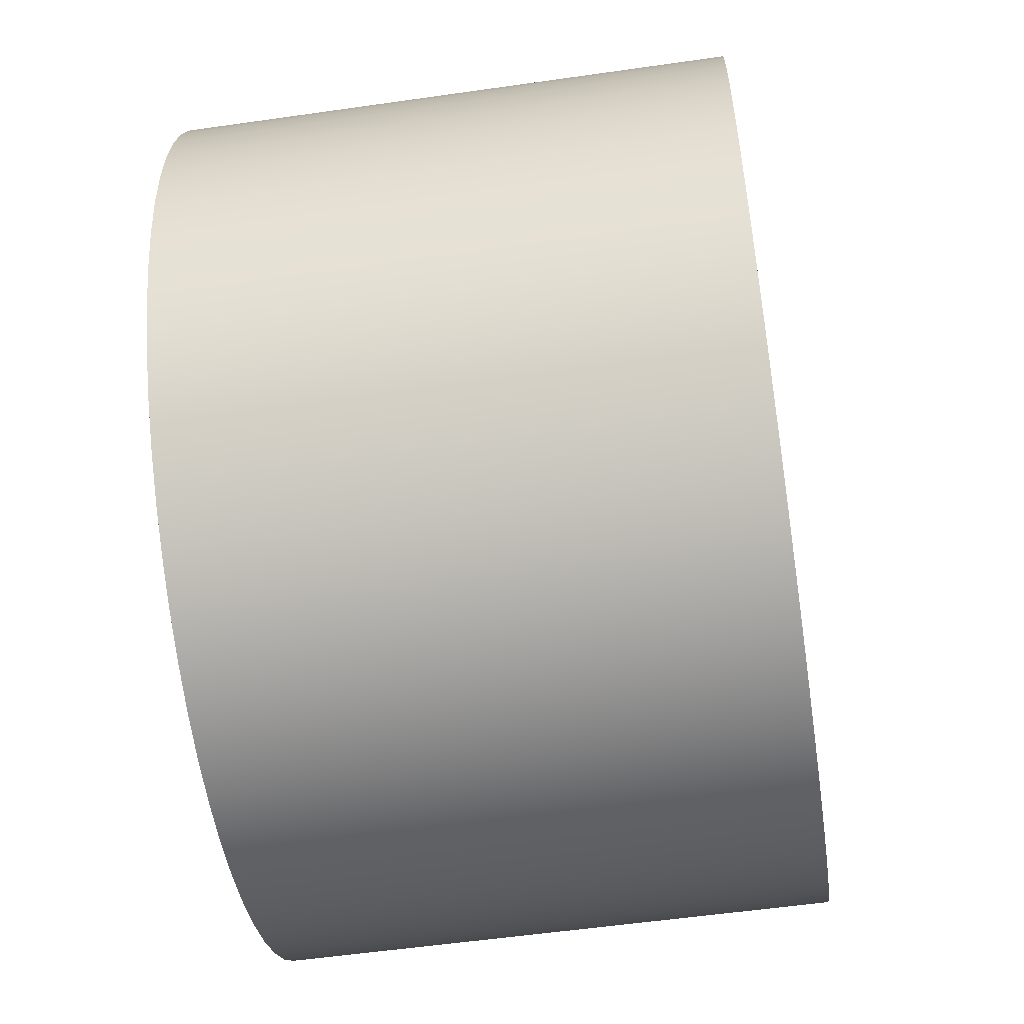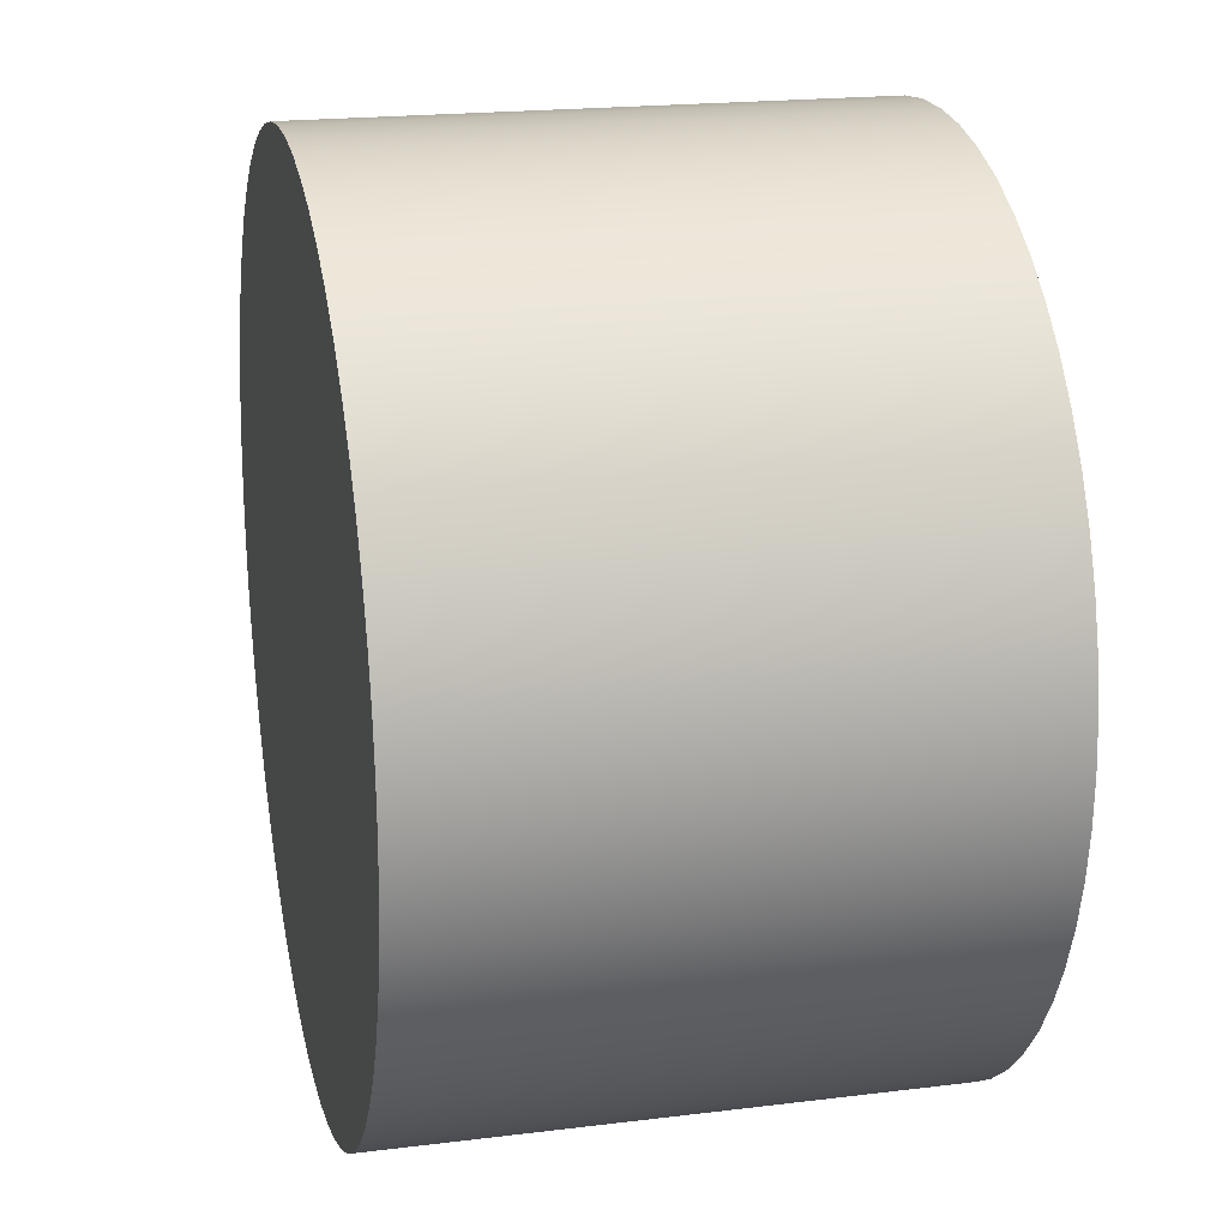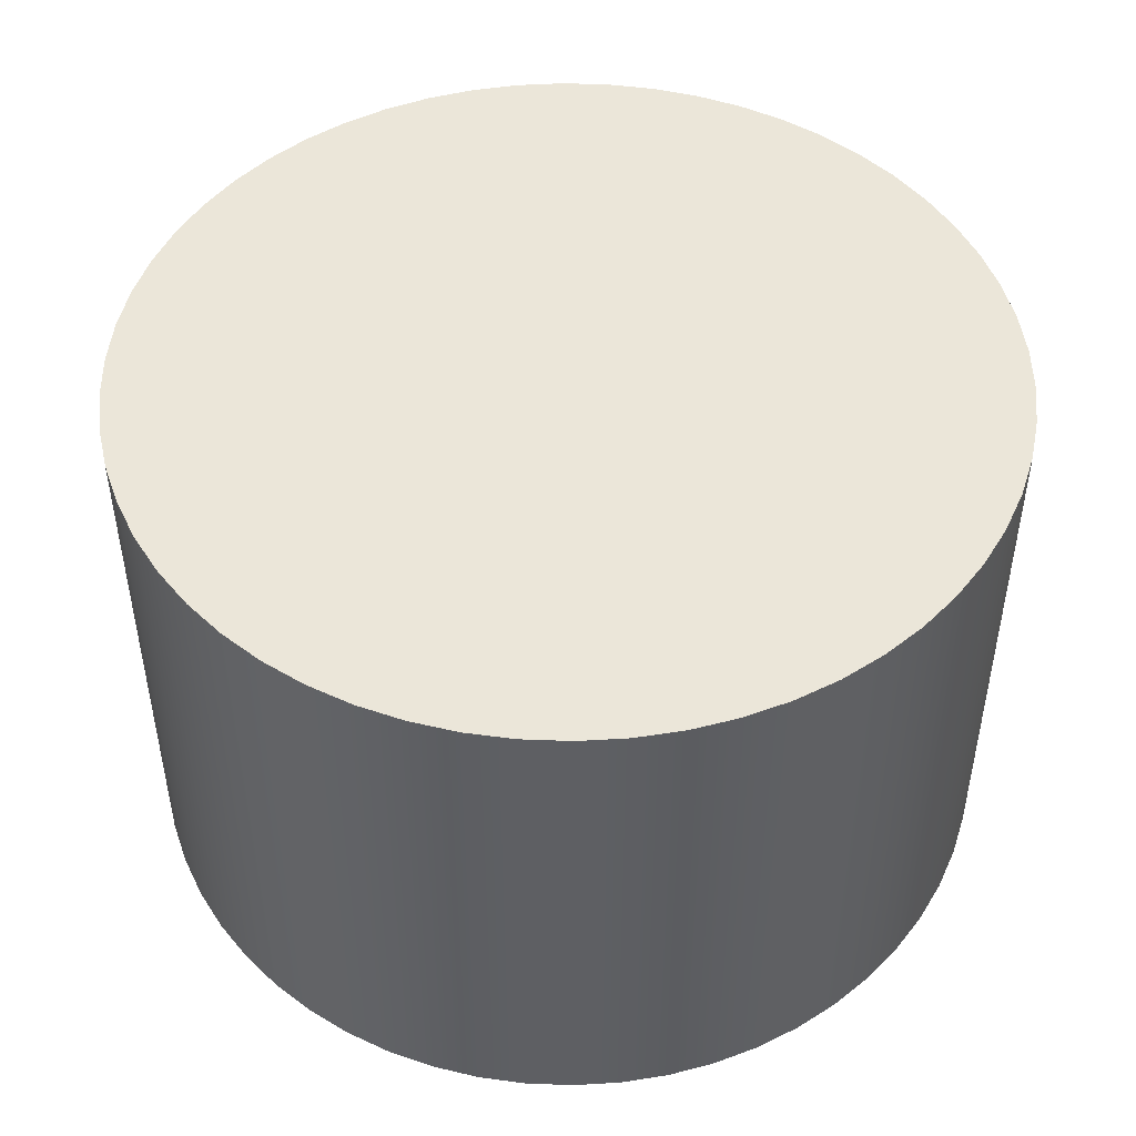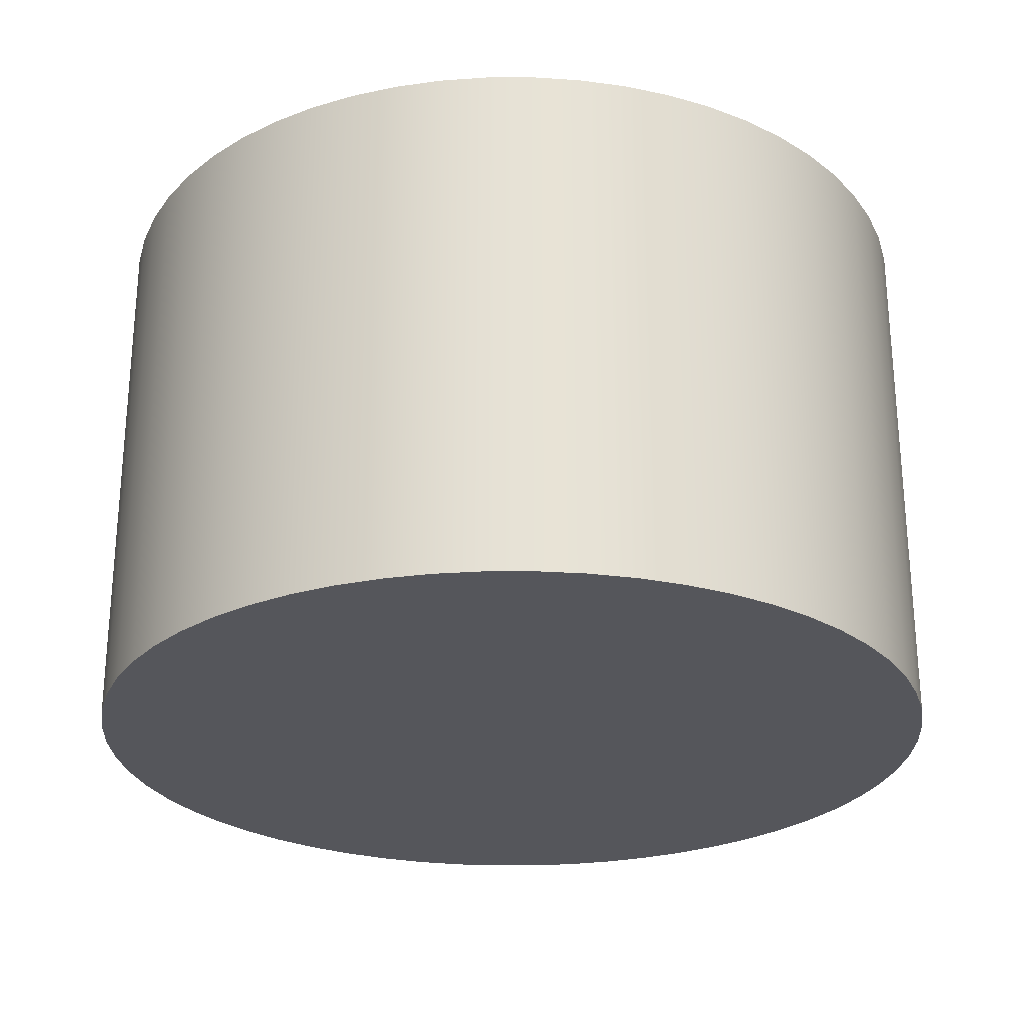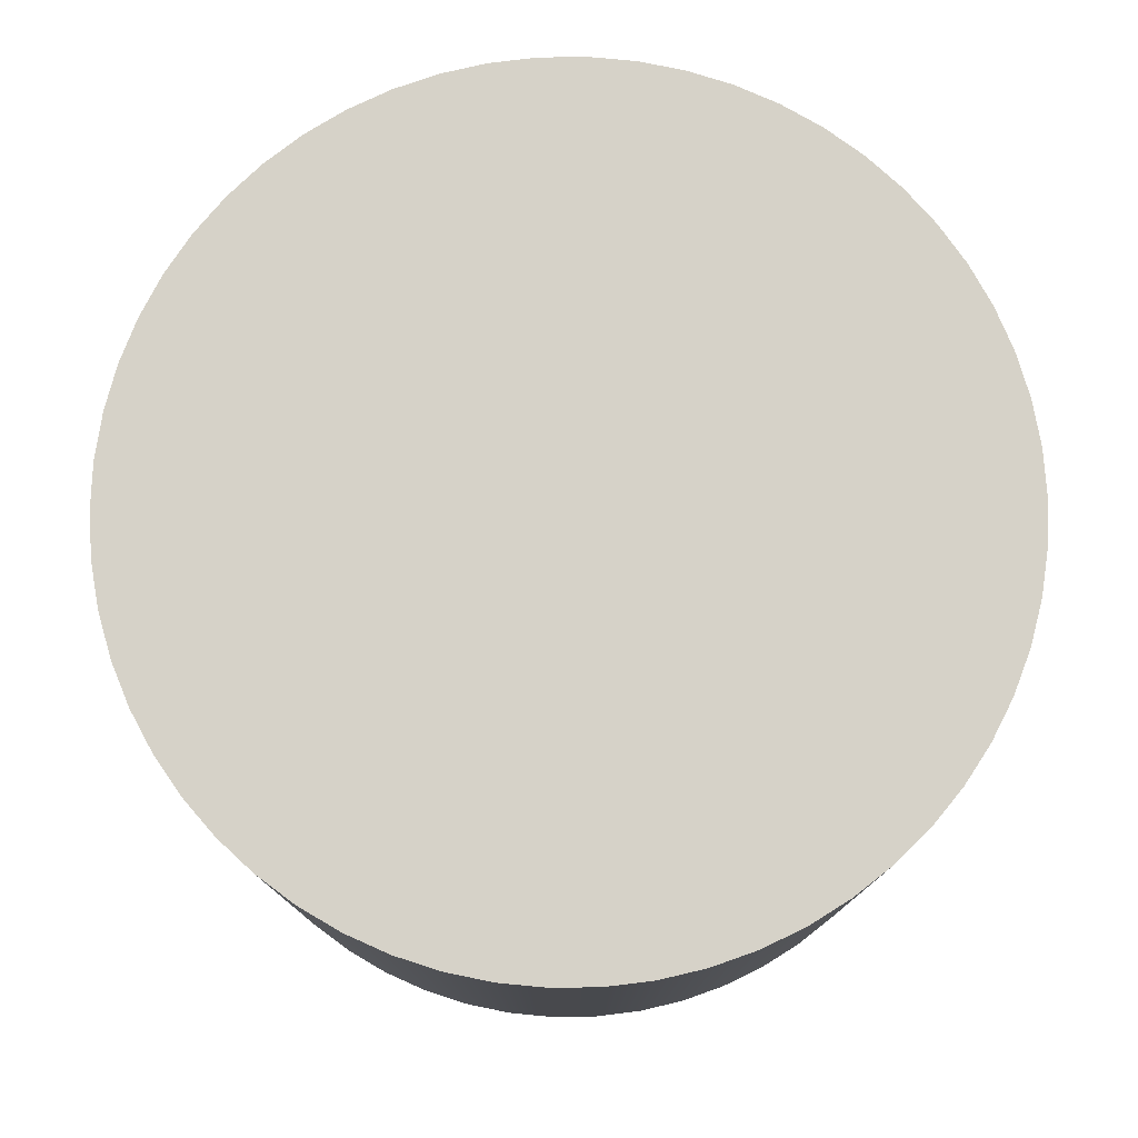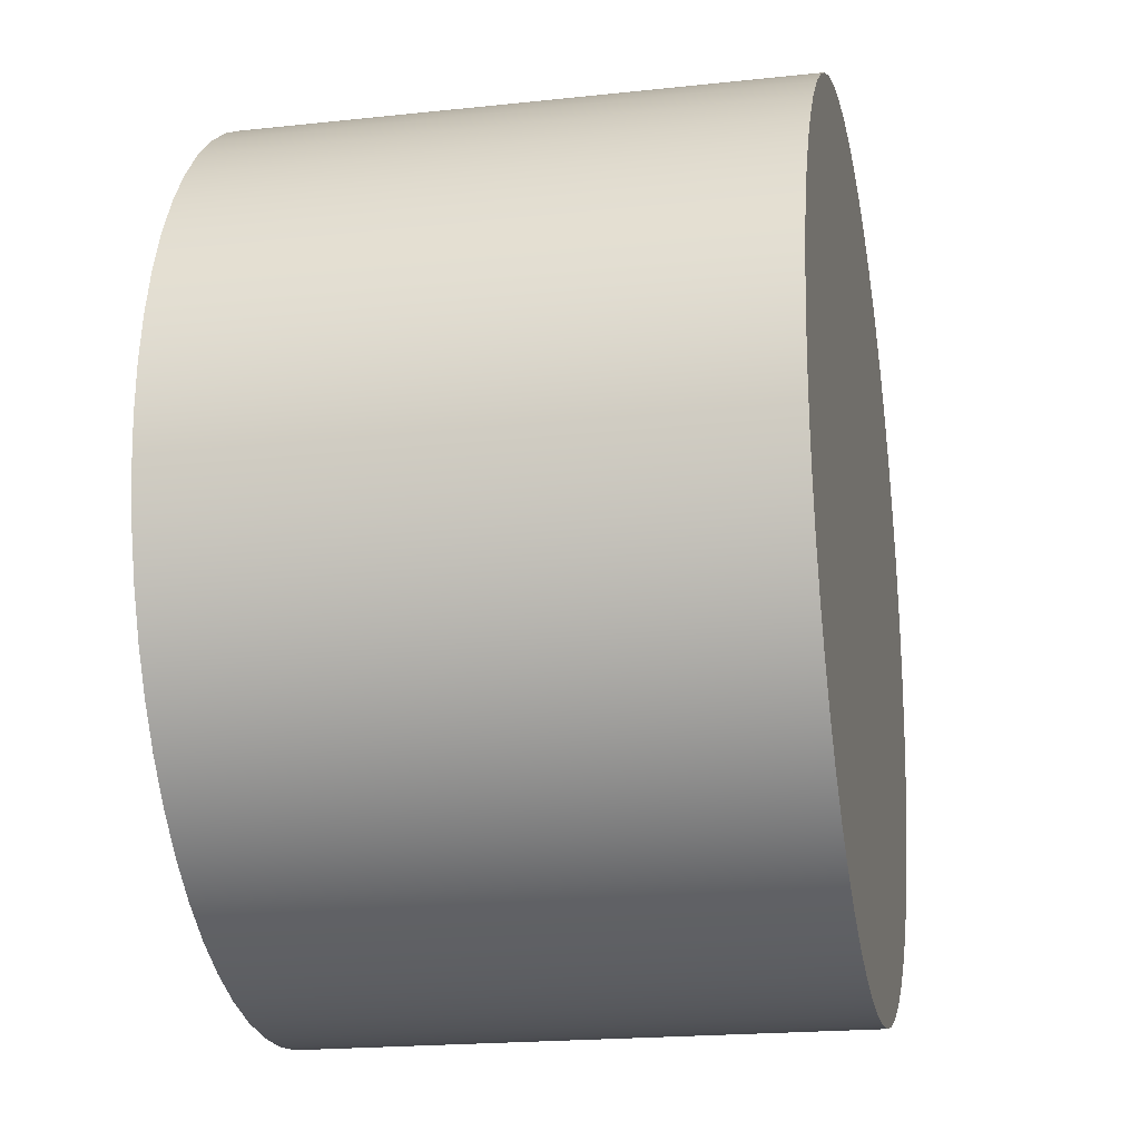
<metadata>
{"format":"obj","ext":"obj","renderer":"f3d","projection":"perspective","resolution":1024,"background":"white","views":[{"elev":-55.4,"azim":-81.4,"up":"+Y"},{"elev":19.7,"azim":77.0,"up":"+Y"},{"elev":48.3,"azim":8.6,"up":"+Z"},{"elev":-26.3,"azim":-61.8,"up":"+Z"},{"elev":77.5,"azim":-93.9,"up":"+Z"},{"elev":-19.8,"azim":101.3,"up":"+Y"}]}
</metadata>
<code>
v -0.42 -5.144e-17 0.53
v -0.4175 0.04541 0.53
v -0.4102 0.09029 0.53
v -0.398 0.1341 0.53
v -0.3812 0.1764 0.53
v -0.3599 0.2165 0.53
v -0.3344 0.2542 0.53
v -0.3049 0.2888 0.53
v -0.2719 0.3201 0.53
v -0.2357 0.3476 0.53
v -0.1967 0.3711 0.53
v -0.1555 0.3902 0.53
v -0.1124 0.4047 0.53
v -0.06795 0.4145 0.53
v -0.02274 0.4194 0.53
v 0.02274 0.4194 0.53
v 0.06795 0.4145 0.53
v 0.1124 0.4047 0.53
v 0.1555 0.3902 0.53
v 0.1967 0.3711 0.53
v 0.2357 0.3476 0.53
v 0.2719 0.3201 0.53
v 0.3049 0.2888 0.53
v 0.3344 0.2542 0.53
v 0.3599 0.2165 0.53
v 0.3812 0.1764 0.53
v 0.398 0.1341 0.53
v 0.4102 0.09029 0.53
v 0.4175 0.04541 0.53
v 0.42 0 0.53
v 0.4175 -0.04541 0.53
v 0.4102 -0.09029 0.53
v 0.398 -0.1341 0.53
v 0.3812 -0.1764 0.53
v 0.3599 -0.2165 0.53
v 0.3344 -0.2542 0.53
v 0.3049 -0.2888 0.53
v 0.2719 -0.3201 0.53
v 0.2357 -0.3476 0.53
v 0.1967 -0.3711 0.53
v 0.1555 -0.3902 0.53
v 0.1124 -0.4047 0.53
v 0.06795 -0.4145 0.53
v 0.02274 -0.4194 0.53
v -0.02274 -0.4194 0.53
v -0.06795 -0.4145 0.53
v -0.1124 -0.4047 0.53
v -0.1555 -0.3902 0.53
v -0.1967 -0.3711 0.53
v -0.2357 -0.3476 0.53
v -0.2719 -0.3201 0.53
v -0.3049 -0.2888 0.53
v -0.3344 -0.2542 0.53
v -0.3599 -0.2165 0.53
v -0.3812 -0.1764 0.53
v -0.398 -0.1341 0.53
v -0.4102 -0.09029 0.53
v -0.4175 -0.04541 0.53
v -0.42 -5.144e-17 0
v -0.4175 -0.04541 0
v -0.4102 -0.09029 0
v -0.398 -0.1341 0
v -0.3812 -0.1764 0
v -0.3599 -0.2165 0
v -0.3344 -0.2542 0
v -0.3049 -0.2888 0
v -0.2719 -0.3201 0
v -0.2357 -0.3476 0
v -0.1967 -0.3711 0
v -0.1555 -0.3902 0
v -0.1124 -0.4047 0
v -0.06795 -0.4145 0
v -0.02274 -0.4194 0
v 0.02274 -0.4194 0
v 0.06795 -0.4145 0
v 0.1124 -0.4047 0
v 0.1555 -0.3902 0
v 0.1967 -0.3711 0
v 0.2357 -0.3476 0
v 0.2719 -0.3201 0
v 0.3049 -0.2888 0
v 0.3344 -0.2542 0
v 0.3599 -0.2165 0
v 0.3812 -0.1764 0
v 0.398 -0.1341 0
v 0.4102 -0.09029 0
v 0.4175 -0.04541 0
v 0.42 0 0
v 0.4175 0.04541 0
v 0.4102 0.09029 0
v 0.398 0.1341 0
v 0.3812 0.1764 0
v 0.3599 0.2165 0
v 0.3344 0.2542 0
v 0.3049 0.2888 0
v 0.2719 0.3201 0
v 0.2357 0.3476 0
v 0.1967 0.3711 0
v 0.1555 0.3902 0
v 0.1124 0.4047 0
v 0.06795 0.4145 0
v 0.02274 0.4194 0
v -0.02274 0.4194 0
v -0.06795 0.4145 0
v -0.1124 0.4047 0
v -0.1555 0.3902 0
v -0.1967 0.3711 0
v -0.2357 0.3476 0
v -0.2719 0.3201 0
v -0.3049 0.2888 0
v -0.3344 0.2542 0
v -0.3599 0.2165 0
v -0.3812 0.1764 0
v -0.398 0.1341 0
v -0.4102 0.09029 0
v -0.4175 0.04541 0
v -0.42 -5.144e-17 0
v -0.42 -5.144e-17 0.53
v -0.42 -5.144e-17 0.53
v -0.4175 -0.04541 0.53
v -0.4102 -0.09029 0.53
v -0.398 -0.1341 0.53
v -0.3812 -0.1764 0.53
v -0.3599 -0.2165 0.53
v -0.3344 -0.2542 0.53
v -0.3049 -0.2888 0.53
v -0.2719 -0.3201 0.53
v -0.2357 -0.3476 0.53
v -0.1967 -0.3711 0.53
v -0.1555 -0.3902 0.53
v -0.1124 -0.4047 0.53
v -0.06795 -0.4145 0.53
v -0.02274 -0.4194 0.53
v 0.02274 -0.4194 0.53
v 0.06795 -0.4145 0.53
v 0.1124 -0.4047 0.53
v 0.1555 -0.3902 0.53
v 0.1967 -0.3711 0.53
v 0.2357 -0.3476 0.53
v 0.2719 -0.3201 0.53
v 0.3049 -0.2888 0.53
v 0.3344 -0.2542 0.53
v 0.3599 -0.2165 0.53
v 0.3812 -0.1764 0.53
v 0.398 -0.1341 0.53
v 0.4102 -0.09029 0.53
v 0.4175 -0.04541 0.53
v 0.42 0 0.53
v 0.4175 0.04541 0.53
v 0.4102 0.09029 0.53
v 0.398 0.1341 0.53
v 0.3812 0.1764 0.53
v 0.3599 0.2165 0.53
v 0.3344 0.2542 0.53
v 0.3049 0.2888 0.53
v 0.2719 0.3201 0.53
v 0.2357 0.3476 0.53
v 0.1967 0.3711 0.53
v 0.1555 0.3902 0.53
v 0.1124 0.4047 0.53
v 0.06795 0.4145 0.53
v 0.02274 0.4194 0.53
v -0.02274 0.4194 0.53
v -0.06795 0.4145 0.53
v -0.1124 0.4047 0.53
v -0.1555 0.3902 0.53
v -0.1967 0.3711 0.53
v -0.2357 0.3476 0.53
v -0.2719 0.3201 0.53
v -0.3049 0.2888 0.53
v -0.3344 0.2542 0.53
v -0.3599 0.2165 0.53
v -0.3812 0.1764 0.53
v -0.398 0.1341 0.53
v -0.4102 0.09029 0.53
v -0.4175 0.04541 0.53
v -0.42 -5.144e-17 0
v -0.4175 0.04541 0
v -0.4102 0.09029 0
v -0.398 0.1341 0
v -0.3812 0.1764 0
v -0.3599 0.2165 0
v -0.3344 0.2542 0
v -0.3049 0.2888 0
v -0.2719 0.3201 0
v -0.2357 0.3476 0
v -0.1967 0.3711 0
v -0.1555 0.3902 0
v -0.1124 0.4047 0
v -0.06795 0.4145 0
v -0.02274 0.4194 0
v 0.02274 0.4194 0
v 0.06795 0.4145 0
v 0.1124 0.4047 0
v 0.1555 0.3902 0
v 0.1967 0.3711 0
v 0.2357 0.3476 0
v 0.2719 0.3201 0
v 0.3049 0.2888 0
v 0.3344 0.2542 0
v 0.3599 0.2165 0
v 0.3812 0.1764 0
v 0.398 0.1341 0
v 0.4102 0.09029 0
v 0.4175 0.04541 0
v 0.42 0 0
v 0.4175 -0.04541 0
v 0.4102 -0.09029 0
v 0.398 -0.1341 0
v 0.3812 -0.1764 0
v 0.3599 -0.2165 0
v 0.3344 -0.2542 0
v 0.3049 -0.2888 0
v 0.2719 -0.3201 0
v 0.2357 -0.3476 0
v 0.1967 -0.3711 0
v 0.1555 -0.3902 0
v 0.1124 -0.4047 0
v 0.06795 -0.4145 0
v 0.02274 -0.4194 0
v -0.02274 -0.4194 0
v -0.06795 -0.4145 0
v -0.1124 -0.4047 0
v -0.1555 -0.3902 0
v -0.1967 -0.3711 0
v -0.2357 -0.3476 0
v -0.2719 -0.3201 0
v -0.3049 -0.2888 0
v -0.3344 -0.2542 0
v -0.3599 -0.2165 0
v -0.3812 -0.1764 0
v -0.398 -0.1341 0
v -0.4102 -0.09029 0
v -0.4175 -0.04541 0
g 3a00c928-e2af-11ea-a1f5-54bf646e7e1f
f 2 116 1
f 1 116 117
f 118 59 58
f 58 59 60
f 58 60 57
f 57 60 61
f 57 61 56
f 56 61 62
f 56 62 55
f 55 62 63
f 55 63 54
f 54 63 64
f 54 64 53
f 53 64 65
f 53 65 52
f 52 65 66
f 52 66 51
f 51 66 67
f 51 67 50
f 50 67 68
f 50 68 49
f 49 68 69
f 49 69 48
f 48 69 70
f 48 70 47
f 47 70 71
f 47 71 46
f 46 71 72
f 46 72 45
f 45 72 73
f 45 73 44
f 44 73 74
f 44 74 43
f 43 74 75
f 43 75 42
f 42 75 76
f 42 76 41
f 41 76 77
f 41 77 40
f 40 77 78
f 40 78 39
f 39 78 79
f 39 79 38
f 38 79 80
f 38 80 37
f 37 80 81
f 37 81 36
f 36 81 82
f 36 82 35
f 35 82 83
f 35 83 34
f 34 83 84
f 34 84 33
f 33 84 85
f 33 85 32
f 32 85 86
f 32 86 31
f 31 86 87
f 31 87 30
f 30 87 88
f 30 88 29
f 29 88 89
f 29 89 28
f 28 89 90
f 28 90 27
f 27 90 91
f 27 91 26
f 26 91 92
f 26 92 25
f 25 92 93
f 25 93 24
f 24 93 94
f 24 94 23
f 23 94 95
f 23 95 22
f 22 95 96
f 22 96 21
f 21 96 97
f 21 97 20
f 20 97 98
f 20 98 19
f 19 98 99
f 19 99 18
f 18 99 100
f 18 100 17
f 17 100 101
f 17 101 16
f 16 101 102
f 16 102 15
f 15 102 103
f 15 103 14
f 14 103 104
f 14 104 13
f 13 104 105
f 13 105 12
f 12 105 106
f 12 106 11
f 11 106 107
f 11 107 10
f 10 107 108
f 10 108 9
f 9 108 109
f 9 109 8
f 8 109 110
f 8 110 7
f 7 110 111
f 7 111 6
f 6 111 112
f 6 112 5
f 5 112 113
f 5 113 4
f 4 113 114
f 4 114 3
f 3 114 115
f 3 115 2
f 2 115 116
g 3a084328-e2af-11ea-8c60-54bf646e7e1f
f 120 147 119
f 119 147 148
f 119 148 176
f 176 148 149
f 176 149 175
f 175 149 150
f 175 150 174
f 174 150 151
f 174 151 173
f 173 151 152
f 173 152 172
f 172 152 153
f 172 153 171
f 171 153 154
f 171 154 170
f 170 154 155
f 170 155 169
f 169 155 156
f 169 156 168
f 168 156 157
f 168 157 167
f 167 157 158
f 167 158 166
f 166 158 159
f 166 159 165
f 165 159 160
f 165 160 164
f 164 160 161
f 164 161 163
f 163 161 162
f 147 120 146
f 146 120 121
f 146 121 145
f 145 121 122
f 145 122 144
f 144 122 123
f 144 123 143
f 143 123 124
f 143 124 142
f 142 124 125
f 142 125 141
f 141 125 126
f 141 126 140
f 140 126 127
f 140 127 139
f 139 127 128
f 139 128 138
f 138 128 129
f 138 129 137
f 137 129 130
f 137 130 136
f 136 130 131
f 136 131 135
f 135 131 132
f 135 132 134
f 134 132 133
g 3a37b6e8-e2af-11ea-b2ed-54bf646e7e1f
f 178 205 177
f 177 205 206
f 177 206 234
f 234 206 207
f 234 207 233
f 233 207 208
f 233 208 232
f 232 208 209
f 232 209 231
f 231 209 210
f 231 210 230
f 230 210 211
f 230 211 229
f 229 211 212
f 229 212 228
f 228 212 213
f 228 213 227
f 227 213 214
f 227 214 226
f 226 214 215
f 226 215 225
f 225 215 216
f 225 216 224
f 224 216 217
f 224 217 223
f 223 217 218
f 223 218 222
f 222 218 219
f 222 219 221
f 221 219 220
f 205 178 204
f 204 178 179
f 204 179 203
f 203 179 180
f 203 180 202
f 202 180 181
f 202 181 201
f 201 181 182
f 201 182 200
f 200 182 183
f 200 183 199
f 199 183 184
f 199 184 198
f 198 184 185
f 198 185 197
f 197 185 186
f 197 186 196
f 196 186 187
f 196 187 195
f 195 187 188
f 195 188 194
f 194 188 189
f 194 189 193
f 193 189 190
f 193 190 192
f 192 190 191

</code>
